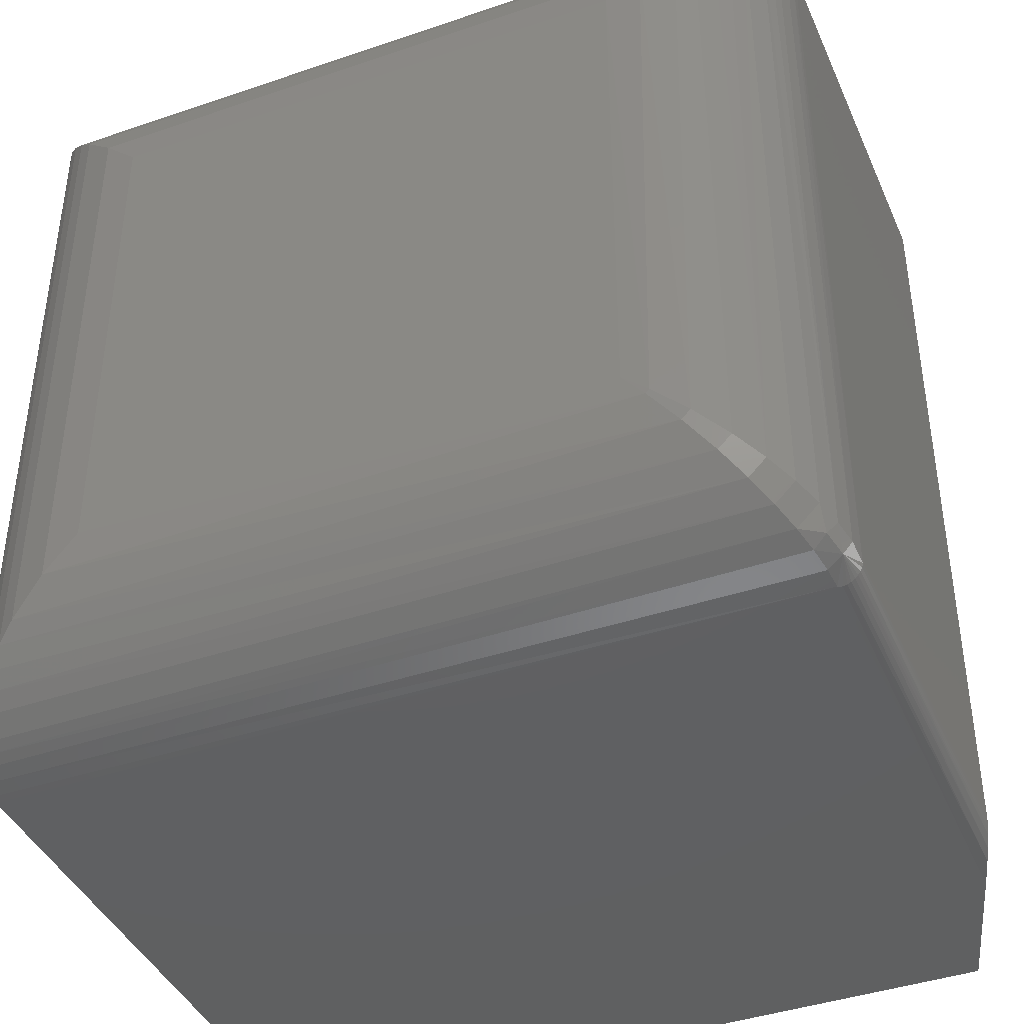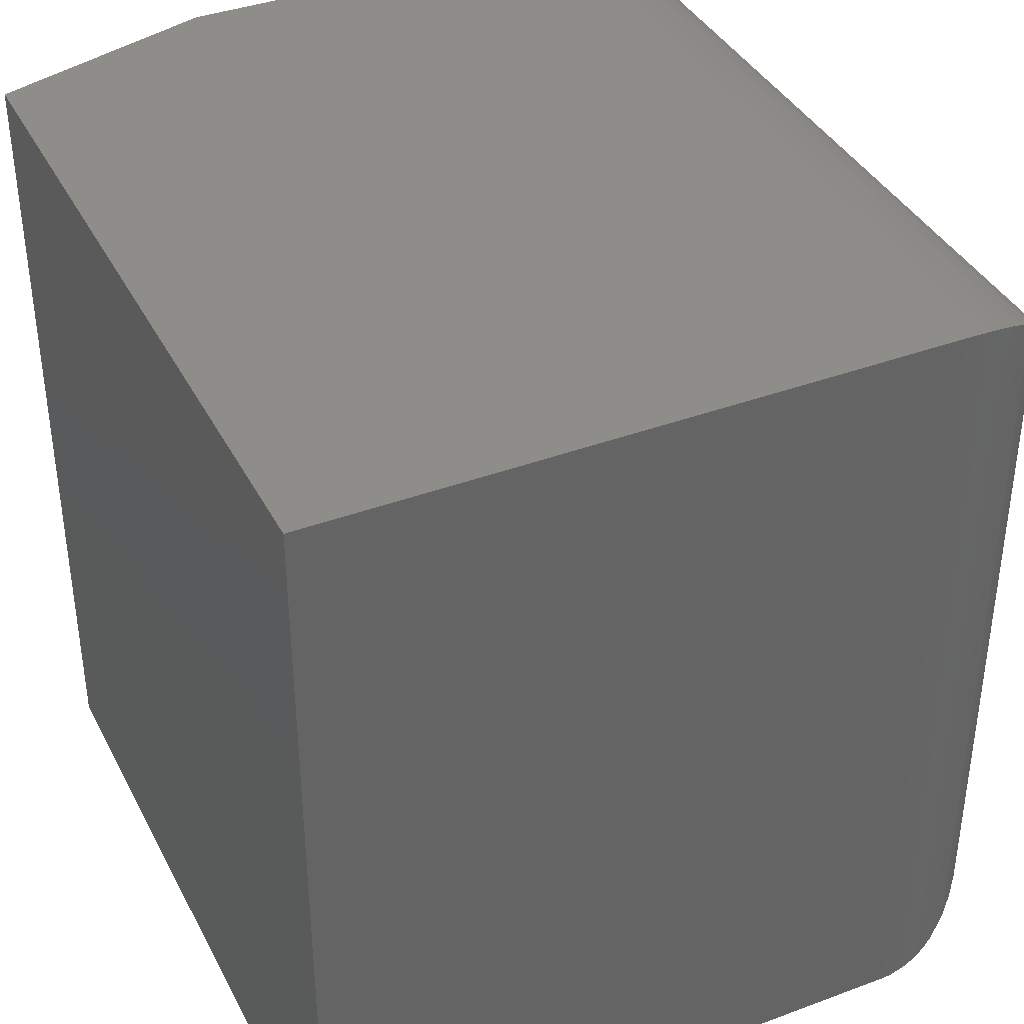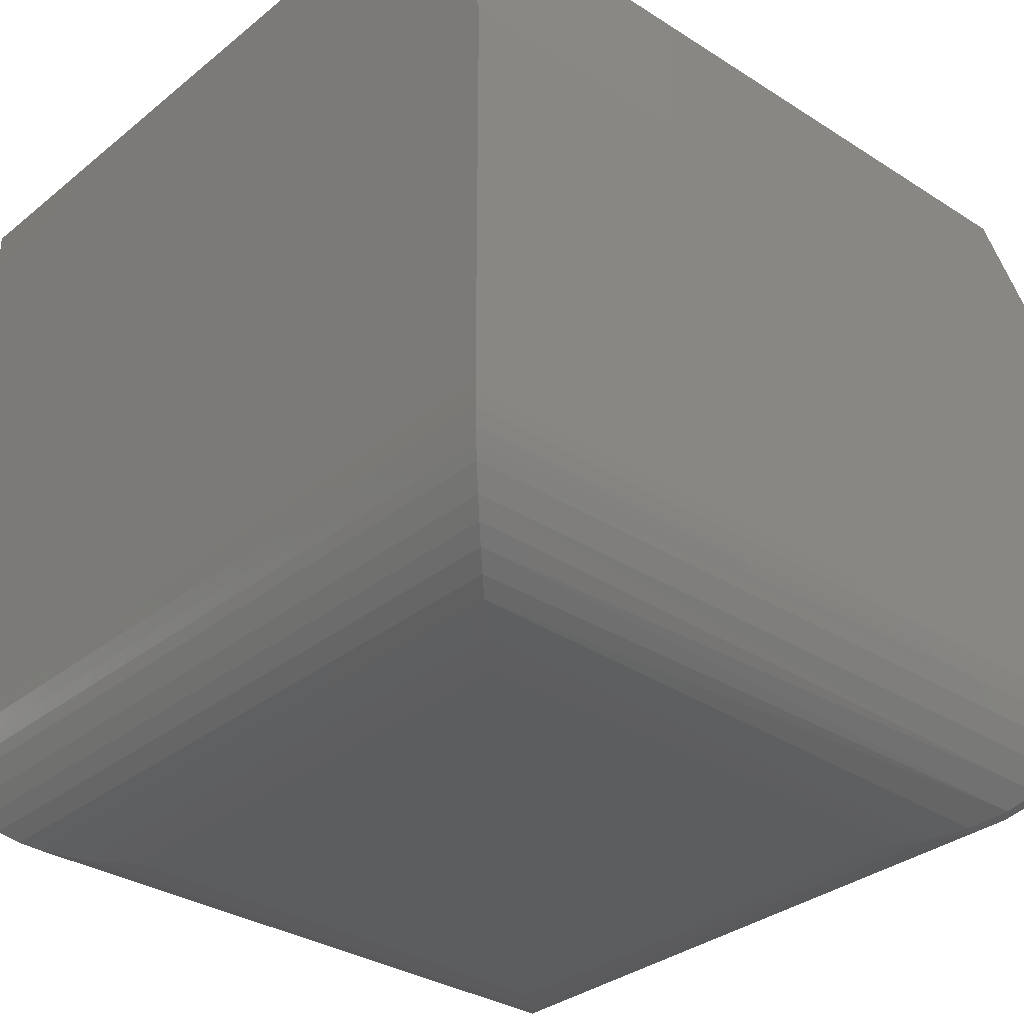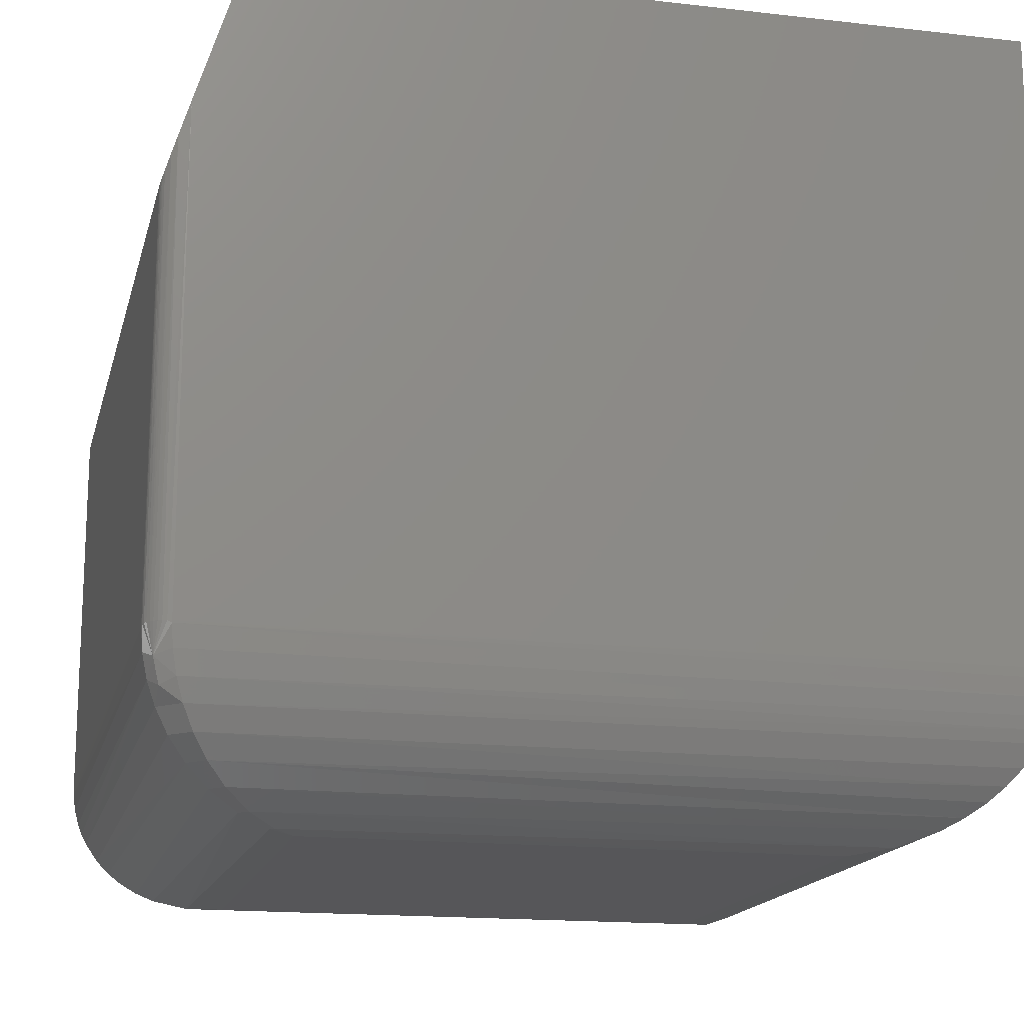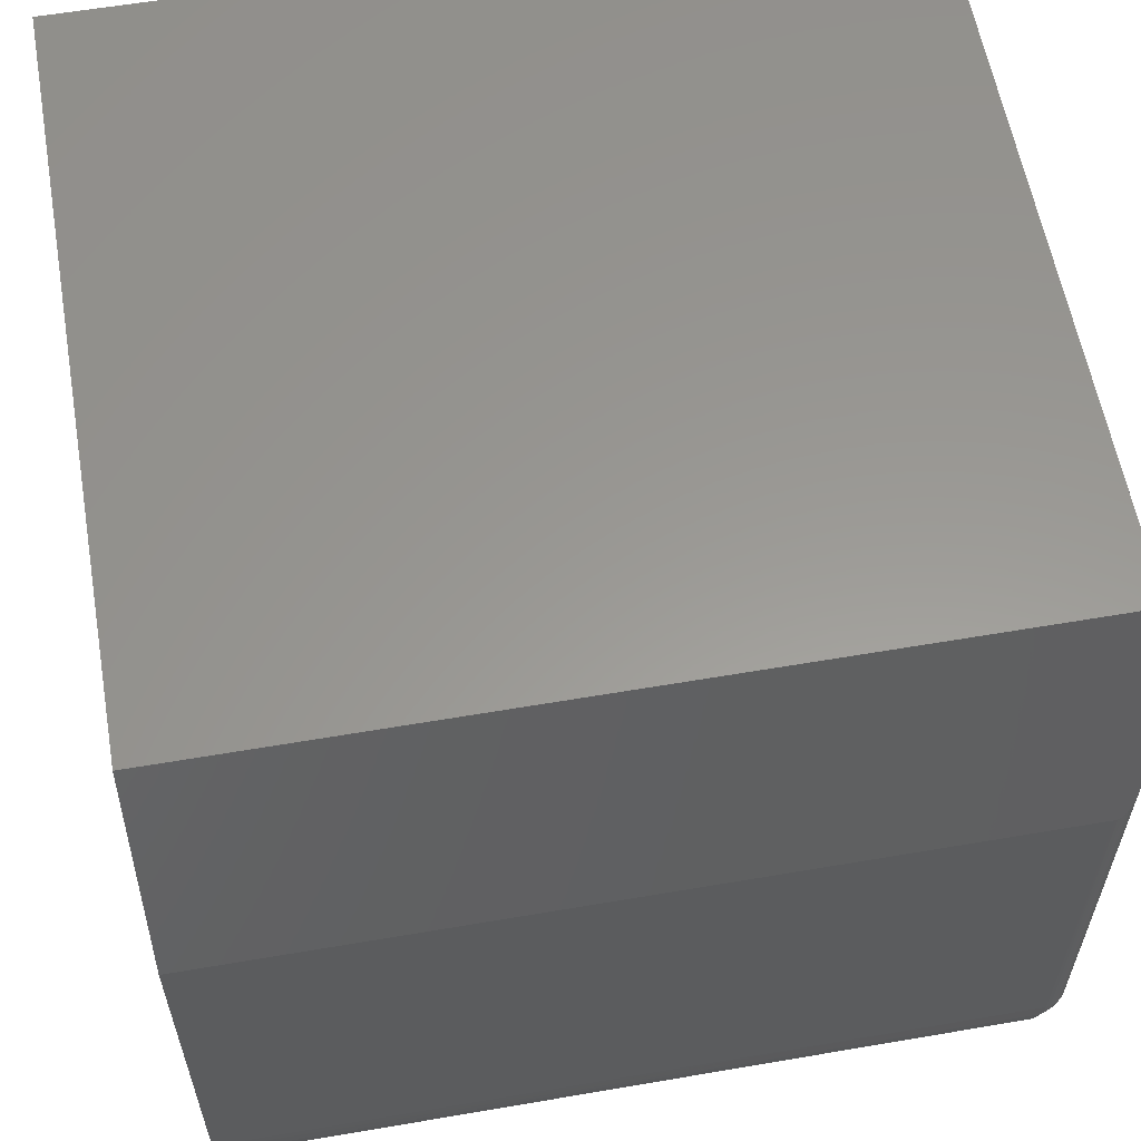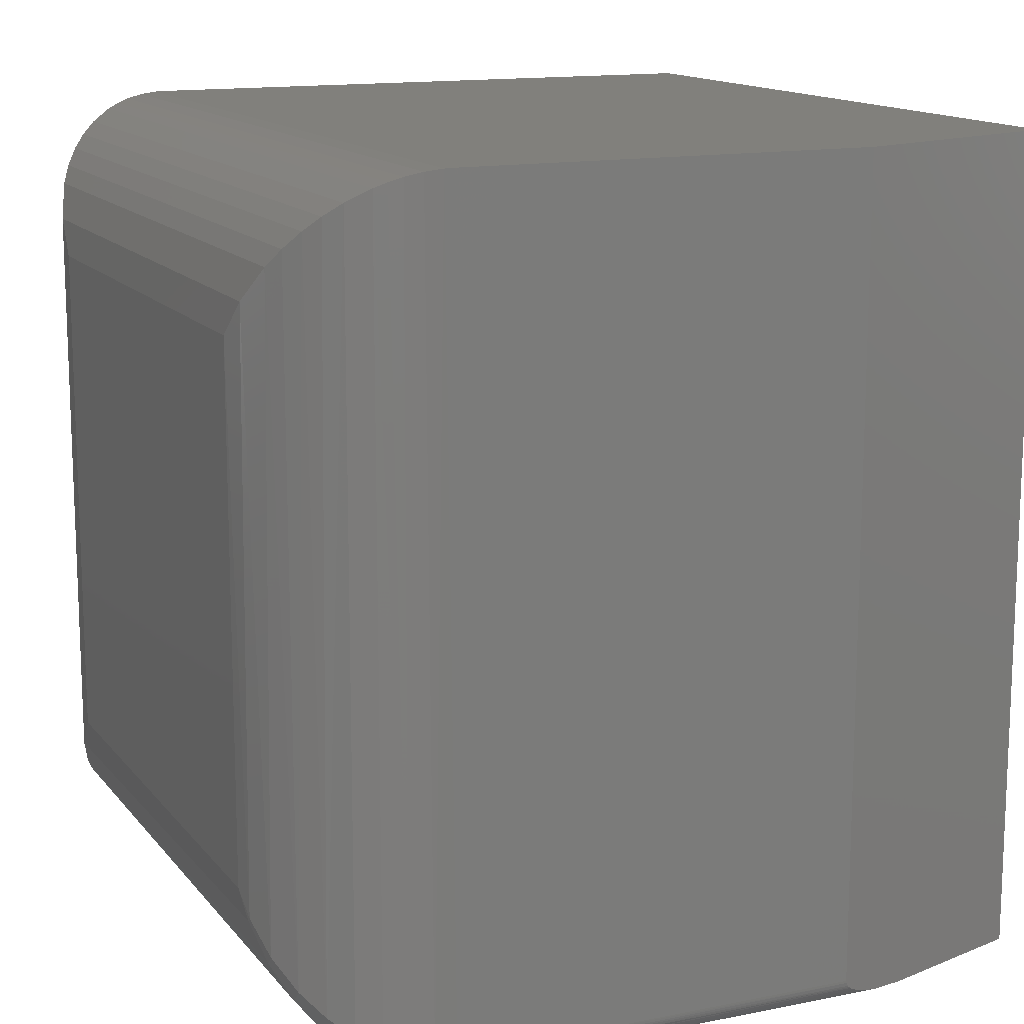
<metadata>
{"format":"stl","ext":"stl","renderer":"f3d","projection":"perspective","resolution":1024,"background":"white","views":[{"elev":-41.5,"azim":-157.5,"up":"+Y"},{"elev":38.6,"azim":64.9,"up":"+Y"},{"elev":-32.2,"azim":-131.8,"up":"+Z"},{"elev":-16.2,"azim":-13.3,"up":"+Z"},{"elev":59.1,"azim":-100.0,"up":"+Z"},{"elev":13.9,"azim":-114.1,"up":"+Y"}]}
</metadata>
<code>
# stl→obj: 84 verts, 164 faces
v -0.2648 -0.2718 0.3945
v -0.2729 -0.2618 0.3688
v -0.2726 -0.2629 0.3699
v -0.2682 -0.2694 0.3836
v -0.2722 -0.2639 0.3711
v -0.2712 -0.2659 0.3744
v -0.2266 -0.2734 0.5156
v -0.2266 0.2677 0.5156
v -0.2734 0.2677 0.3672
v -0.2734 -0.2578 0.3672
v -0.2734 -0.2594 0.3675
v -0.2578 -0.2734 0.4167
v -0.2734 0.2677 0.1016
v -0.2734 -0.2578 0.1016
v 0.2734 -0.2734 0.1016
v 0.2734 -0.2734 0.5156
v -0.2578 -0.2734 0.1016
v -0.2578 -0.2734 0.1002
v 0.1947 -0.1947 0.002608
v 0.2167 -0.2167 0.01043
v -0.2036 -0.2093 0.007152
v -0.2199 -0.2286 0.01733
v 0.2385 -0.2385 0.02493
v 0.2472 -0.2472 0.03348
v -0.2324 -0.2434 0.02943
v -0.2492 -0.2632 0.0572
v 0.2666 -0.2666 0.06492
v -0.2539 -0.2688 0.07127
v 0.2693 -0.2693 0.07301
v -0.1719 -0.1719 0
v 0.1719 -0.1719 0
v -0.1856 -0.1881 0.00131
v 0.2279 -0.2279 0.01684
v -0.2421 -0.2549 0.043
v 0.2552 -0.2552 0.04345
v 0.2633 -0.2633 0.05726
v -0.2568 -0.2723 0.08622
v 0.2719 -0.2719 0.08392
v 0.2732 -0.2732 0.09526
v -0.2734 -0.2578 0.1002
v -0.1719 0.1661 0
v -0.1881 -0.1856 0.00131
v -0.1947 0.189 0.002608
v -0.2093 -0.2036 0.007152
v -0.2167 0.2109 0.01043
v -0.2286 -0.2199 0.01733
v -0.2279 0.2221 0.01684
v -0.2666 0.2608 0.06492
v -0.2633 0.2575 0.05726
v -0.2688 -0.2539 0.07127
v -0.2693 0.2636 0.07301
v -0.2385 0.2328 0.02493
v -0.2434 -0.2324 0.02943
v -0.2472 0.2415 0.03348
v -0.2552 0.2494 0.04345
v -0.2549 -0.2421 0.043
v -0.2632 -0.2492 0.0572
v -0.2719 0.2661 0.08392
v -0.2723 -0.2568 0.08622
v -0.2732 0.2675 0.09526
v 0.1719 0.1661 0
v -0.2732 -0.2605 0.1016
v -0.2632 -0.2725 0.1016
v -0.2656 -0.2713 0.1016
v -0.2679 -0.2698 0.1016
v -0.2698 -0.2679 0.1016
v -0.2713 -0.2656 0.1016
v -0.2725 -0.2632 0.1016
v -0.2605 -0.2732 0.1016
v -0.2631 -0.2631 0.06688
v -0.2671 -0.2671 0.08239
v 0.2734 0.2677 0.5156
v 0.2734 0.2677 0.1016
v 0.1947 0.189 0.002608
v 0.2167 0.2109 0.01043
v 0.2633 0.2575 0.05726
v 0.2666 0.2608 0.06492
v 0.2279 0.2221 0.01684
v 0.2385 0.2328 0.02493
v 0.2472 0.2415 0.03348
v 0.2552 0.2494 0.04345
v 0.2732 0.2675 0.09526
v 0.2719 0.2661 0.08392
v 0.2693 0.2636 0.07301
f 1 2 3
f 3 4 1
f 4 3 5
f 5 6 4
f 7 8 9
f 7 9 10
f 7 10 11
f 7 11 2
f 7 2 1
f 7 1 12
f 9 13 10
f 10 13 14
f 15 16 17
f 17 16 7
f 17 7 12
f 15 17 18
f 19 20 21
f 22 21 20
f 23 24 25
f 26 27 28
f 27 29 28
f 30 31 32
f 32 31 19
f 32 19 21
f 23 25 33
f 33 25 22
f 33 22 20
f 25 24 34
f 34 24 35
f 34 35 26
f 26 35 36
f 26 36 27
f 28 29 37
f 37 29 38
f 37 38 18
f 18 38 39
f 18 39 15
f 13 40 14
f 41 42 43
f 41 30 42
f 43 42 44
f 43 44 45
f 45 44 46
f 45 46 47
f 48 49 50
f 48 50 51
f 47 46 52
f 52 46 53
f 52 53 54
f 54 53 55
f 55 53 56
f 55 56 49
f 49 56 57
f 49 57 50
f 51 50 58
f 58 50 59
f 58 59 60
f 60 59 40
f 60 40 13
f 30 41 31
f 31 41 61
f 14 11 10
f 14 62 11
f 63 1 64
f 64 1 4
f 64 4 65
f 66 65 4
f 4 6 66
f 66 6 67
f 67 6 5
f 67 5 3
f 67 3 68
f 68 3 2
f 68 2 62
f 2 11 62
f 12 1 63
f 12 63 69
f 12 69 17
f 14 40 62
f 40 59 62
f 26 28 70
f 50 57 70
f 57 56 34
f 26 57 34
f 26 70 57
f 56 53 25
f 34 56 25
f 53 46 22
f 25 53 22
f 46 44 21
f 22 46 21
f 44 42 32
f 21 44 32
f 32 42 30
f 69 18 17
f 71 59 50
f 71 50 70
f 71 70 28
f 71 28 37
f 71 37 18
f 71 18 69
f 71 69 63
f 71 63 64
f 71 64 65
f 71 65 66
f 71 66 67
f 71 67 68
f 71 68 62
f 71 62 59
f 72 73 8
f 8 73 13
f 8 13 9
f 7 16 8
f 8 16 72
f 16 15 72
f 72 15 73
f 61 43 74
f 61 41 43
f 74 43 45
f 74 45 75
f 76 48 77
f 77 48 51
f 75 45 78
f 78 45 47
f 78 47 79
f 79 47 52
f 79 52 80
f 80 52 54
f 80 54 81
f 81 54 55
f 81 55 76
f 76 55 49
f 76 49 48
f 13 73 60
f 60 73 82
f 60 82 58
f 58 82 83
f 58 83 51
f 51 83 84
f 51 84 77
f 31 74 19
f 31 61 74
f 19 74 75
f 19 75 20
f 36 77 27
f 27 77 84
f 20 75 33
f 33 75 78
f 33 78 23
f 23 78 79
f 23 79 24
f 24 79 80
f 24 80 35
f 35 80 81
f 35 81 36
f 36 81 76
f 36 76 77
f 73 15 82
f 82 15 39
f 82 39 83
f 83 39 38
f 83 38 84
f 84 38 29
f 84 29 27

</code>
